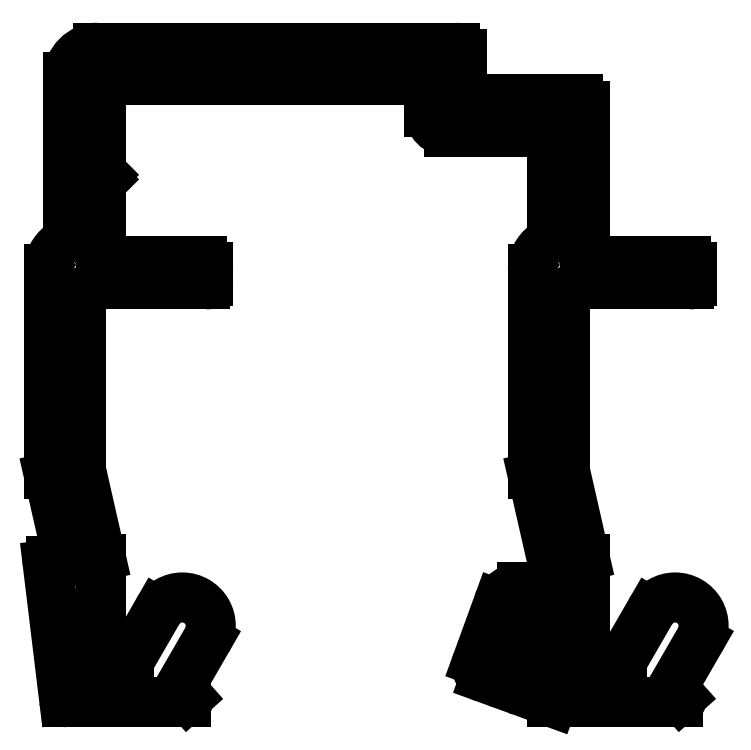
<metadata>
{"format":"dxf","ext":"dxf","renderer":"ezdxf+matplotlib","layout":"modelspace","background":"white","min_lineweight":24,"dpi":150}
</metadata>
<code>
0
SECTION
2
ENTITIES
0
LINE
8
0
10
1825
20
1583
30
0
11
1826
21
1583
31
0
0
ARC
8
0
10
1825
20
1583
30
0
40
0.25
50
315
51
45
0
LINE
8
0
10
1826
20
1583
30
0
11
1825
21
1584
31
0
0
ARC
8
0
10
1826
20
1584
30
0
40
0.25
50
180
51
225
0
LINE
8
0
10
1825
20
1584
30
0
11
1825
21
1589
31
0
0
ARC
8
0
10
1827
20
1589
30
0
40
1.5
50
90
51
180
0
LINE
8
0
10
1827
20
1591
30
0
11
1849
21
1591
31
0
0
ARC
8
0
10
1849
20
1589
30
0
40
1.5
50
0
51
90
0
LINE
8
0
10
1851
20
1589
30
0
11
1851
21
1588
31
0
0
ARC
8
0
10
1852
20
1588
30
0
40
1.5
50
180
51
270
0
LINE
8
0
10
1852
20
1587
30
0
11
1859
21
1587
31
0
0
ARC
8
0
10
1859
20
1585
30
0
40
1.5
50
0
51
90
0
LINE
8
0
10
1860
20
1585
30
0
11
1860
21
1579
31
0
0
ARC
8
0
10
1859
20
1579
30
0
40
1.5
50
307.2
51
360
0
ARC
8
0
10
1861
20
1576
30
0
40
2.3
50
127.2
51
180
0
LINE
8
0
10
1859
20
1576
30
0
11
1859
21
1560
31
0
0
ARC
8
0
10
1860
20
1560
30
0
40
1
50
180
51
192.8
0
LINE
8
0
10
1859
20
1560
30
0
11
1860
21
1554
31
0
0
ARC
8
0
10
1859
20
1553
30
0
40
1
50
0
51
12.8
0
LINE
8
0
10
1860
20
1553
30
0
11
1860
21
1552
31
0
0
ARC
8
0
10
1859
20
1552
30
0
40
0.9988
50
270
51
6.475e-12
0
LINE
8
0
10
1859
20
1551
30
0
11
1858
21
1551
31
0
0
ARC
8
0
10
1858
20
1549
30
0
40
2
50
90
51
160
0
LINE
8
0
10
1856
20
1550
30
0
11
1855
21
1546
31
0
0
ARC
8
0
10
1855
20
1545
30
0
40
0.9988
50
160
51
250
0
LINE
8
0
10
1855
20
1544
30
0
11
1856
21
1544
31
0
0
ARC
8
0
10
1856
20
1545
30
0
40
0.8
50
250
51
340
0
LINE
8
0
10
1857
20
1545
30
0
11
1857
21
1545
31
0
0
ARC
8
0
10
1857
20
1545
30
0
40
0.25
50
340
51
70
0
LINE
8
0
10
1857
20
1545
30
0
11
1856
21
1545
31
0
0
ARC
8
0
10
1856
20
1545
30
0
40
0.2969
50
139.9
51
250
0
LINE
8
0
10
1856
20
1546
30
0
11
1858
21
1548
31
0
0
ARC
8
0
10
1859
20
1548
30
0
40
0.4689
50
70
51
139.9
0
LINE
8
0
10
1859
20
1548
30
0
11
1860
21
1548
31
0
0
ARC
8
0
10
1860
20
1547
30
0
40
0.4689
50
0
51
70
0
LINE
8
0
10
1860
20
1547
30
0
11
1860
21
1544
31
0
0
ARC
8
0
10
1860
20
1544
30
0
40
0.2969
50
250
51
0
0
LINE
8
0
10
1860
20
1544
30
0
11
1859
21
1544
31
0
0
ARC
8
0
10
1859
20
1544
30
0
40
0.25
50
70
51
160
0
LINE
8
0
10
1859
20
1544
30
0
11
1859
21
1544
31
0
0
ARC
8
0
10
1860
20
1544
30
0
40
0.8
50
160
51
250
0
LINE
8
0
10
1859
20
1543
30
0
11
1860
21
1543
31
0
0
LINE
8
0
10
1860
20
1543
30
0
11
1870
21
1543
31
0
0
ARC
8
0
10
1870
20
1543
30
0
40
0.25
50
270
51
41.7
0
LINE
8
0
10
1870
20
1543
30
0
11
1870
21
1544
31
0
0
ARC
8
0
10
1870
20
1544
30
0
40
0.25
50
150
51
221.7
0
LINE
8
0
10
1870
20
1544
30
0
11
1872
21
1547
31
0
0
ARC
8
0
10
1870
20
1548
30
0
40
2.2
50
330
51
150
0
LINE
8
0
10
1868
20
1550
30
0
11
1866
21
1546
31
0
0
LINE
8
0
10
1866
20
1546
30
0
11
1864
21
1546
31
0
0
LINE
8
0
10
1864
20
1546
30
0
11
1863
21
1546
31
0
0
LINE
8
0
10
1863
20
1546
30
0
11
1863
21
1554
31
0
0
ARC
8
0
10
1862
20
1554
30
0
40
1
50
0
51
12.8
0
LINE
8
0
10
1863
20
1554
30
0
11
1861
21
1560
31
0
0
ARC
8
0
10
1862
20
1561
30
0
40
1
50
180
51
192.8
0
LINE
8
0
10
1861
20
1561
30
0
11
1861
21
1573
31
0
0
ARC
8
0
10
1863
20
1573
30
0
40
1.5
50
90
51
180
0
LINE
8
0
10
1863
20
1575
30
0
11
1871
21
1575
31
0
0
ARC
8
0
10
1871
20
1575
30
0
40
0.25
50
270
51
0
0
LINE
8
0
10
1871
20
1575
30
0
11
1871
21
1576
31
0
0
ARC
8
0
10
1871
20
1576
30
0
40
0.4689
50
0
51
90
0
LINE
8
0
10
1871
20
1577
30
0
11
1863
21
1577
31
0
0
ARC
8
0
10
1863
20
1577
30
0
40
0.5
50
180
51
270
0
LINE
8
0
10
1863
20
1577
30
0
11
1863
21
1589
31
0
0
ARC
8
0
10
1862
20
1589
30
0
40
0.5
50
0
51
90
0
LINE
8
0
10
1862
20
1589
30
0
11
1854
21
1589
31
0
0
ARC
8
0
10
1854
20
1590
30
0
40
0.5
50
180
51
270
0
LINE
8
0
10
1853
20
1590
30
0
11
1853
21
1593
31
0
0
ARC
8
0
10
1853
20
1593
30
0
40
0.5
50
0
51
90
0
LINE
8
0
10
1853
20
1593
30
0
11
1825
21
1593
31
0
0
ARC
8
0
10
1825
20
1591
30
0
40
2.3
50
90
51
180
0
LINE
8
0
10
1823
20
1591
30
0
11
1823
21
1579
31
0
0
ARC
8
0
10
1821
20
1579
30
0
40
1.5
50
307.2
51
360
0
ARC
8
0
10
1824
20
1576
30
0
40
2.3
50
127.2
51
180
0
LINE
8
0
10
1821
20
1576
30
0
11
1821
21
1560
31
0
0
ARC
8
0
10
1822
20
1560
30
0
40
1
50
180
51
192.8
0
LINE
8
0
10
1821
20
1560
30
0
11
1823
21
1553
31
0
0
LINE
8
0
10
1823
20
1553
30
0
11
1822
21
1553
31
0
0
ARC
8
0
10
1822
20
1553
30
0
40
0.25
50
90
51
186.9
0
LINE
8
0
10
1821
20
1553
30
0
11
1823
21
1543
31
0
0
ARC
8
0
10
1823
20
1543
30
0
40
0.25
50
186.9
51
270
0
LINE
8
0
10
1823
20
1543
30
0
11
1832
21
1543
31
0
0
ARC
8
0
10
1832
20
1543
30
0
40
0.25
50
270
51
41.7
0
LINE
8
0
10
1832
20
1543
30
0
11
1832
21
1544
31
0
0
ARC
8
0
10
1832
20
1544
30
0
40
0.25
50
150
51
221.7
0
LINE
8
0
10
1832
20
1544
30
0
11
1834
21
1547
31
0
0
ARC
8
0
10
1832
20
1548
30
0
40
2.2
50
329.7
51
150
0
LINE
8
0
10
1830
20
1550
30
0
11
1828
21
1546
31
0
0
LINE
8
0
10
1828
20
1546
30
0
11
1825
21
1546
31
0
0
LINE
8
0
10
1825
20
1546
30
0
11
1825
21
1554
31
0
0
ARC
8
0
10
1824
20
1554
30
0
40
1
50
0
51
12.8
0
LINE
8
0
10
1825
20
1554
30
0
11
1824
21
1560
31
0
0
ARC
8
0
10
1825
20
1561
30
0
40
1
50
180
51
192.8
0
LINE
8
0
10
1824
20
1561
30
0
11
1824
21
1573
31
0
0
ARC
8
0
10
1825
20
1573
30
0
40
1.5
50
90
51
180
0
LINE
8
0
10
1825
20
1575
30
0
11
1833
21
1575
31
0
0
ARC
8
0
10
1833
20
1575
30
0
40
0.25
50
270
51
0
0
LINE
8
0
10
1834
20
1575
30
0
11
1834
21
1576
31
0
0
ARC
8
0
10
1833
20
1576
30
0
40
0.4689
50
0
51
90
0
LINE
8
0
10
1833
20
1577
30
0
11
1826
21
1577
31
0
0
ARC
8
0
10
1826
20
1577
30
0
40
0.5
50
180
51
270
0
LINE
8
0
10
1825
20
1577
30
0
11
1825
21
1583
31
0
0
ARC
8
0
10
1826
20
1583
30
0
40
0.25
50
135
51
180
0
ENDSEC
0
EOF

</code>
